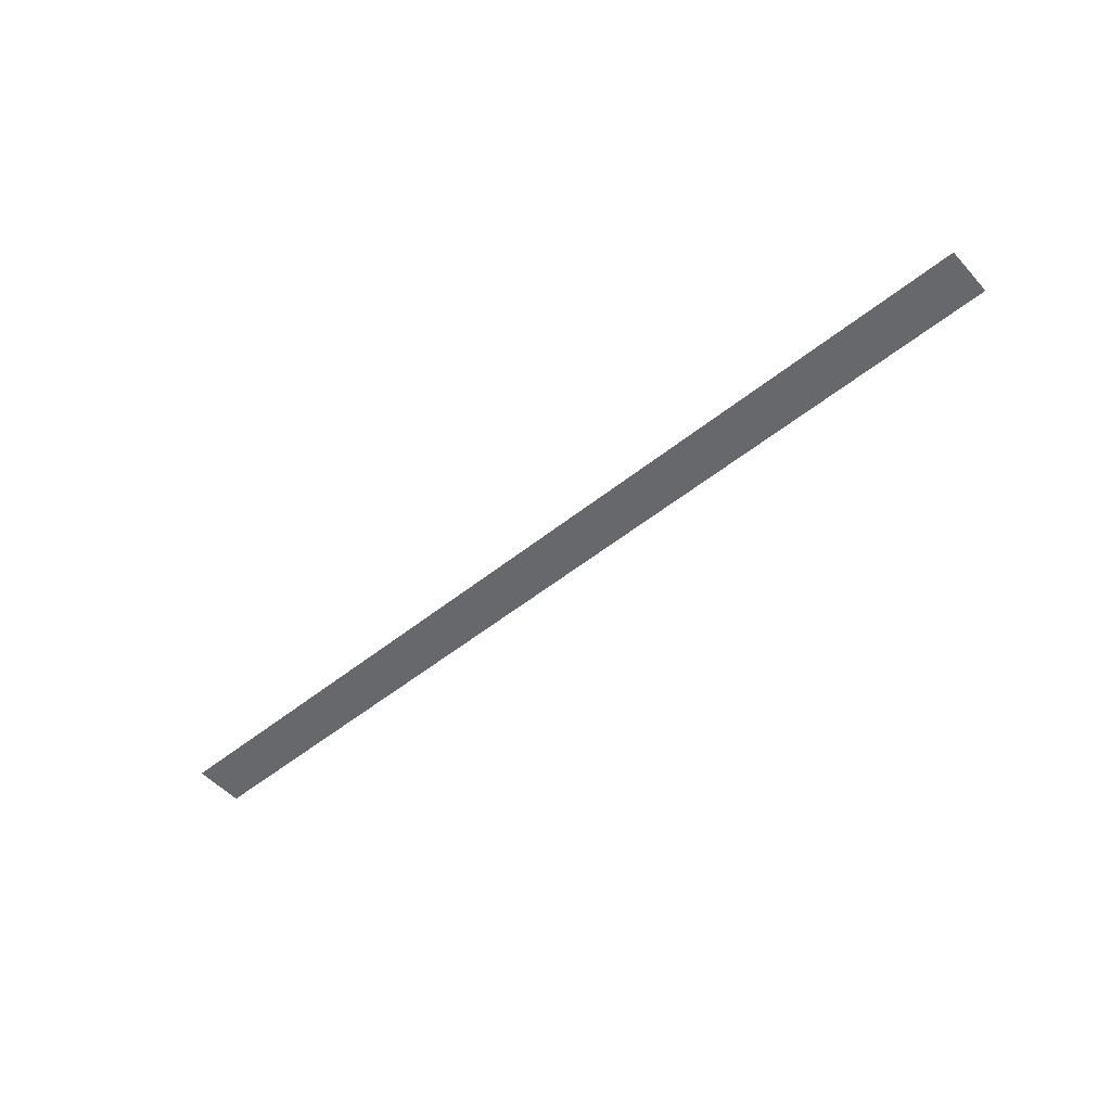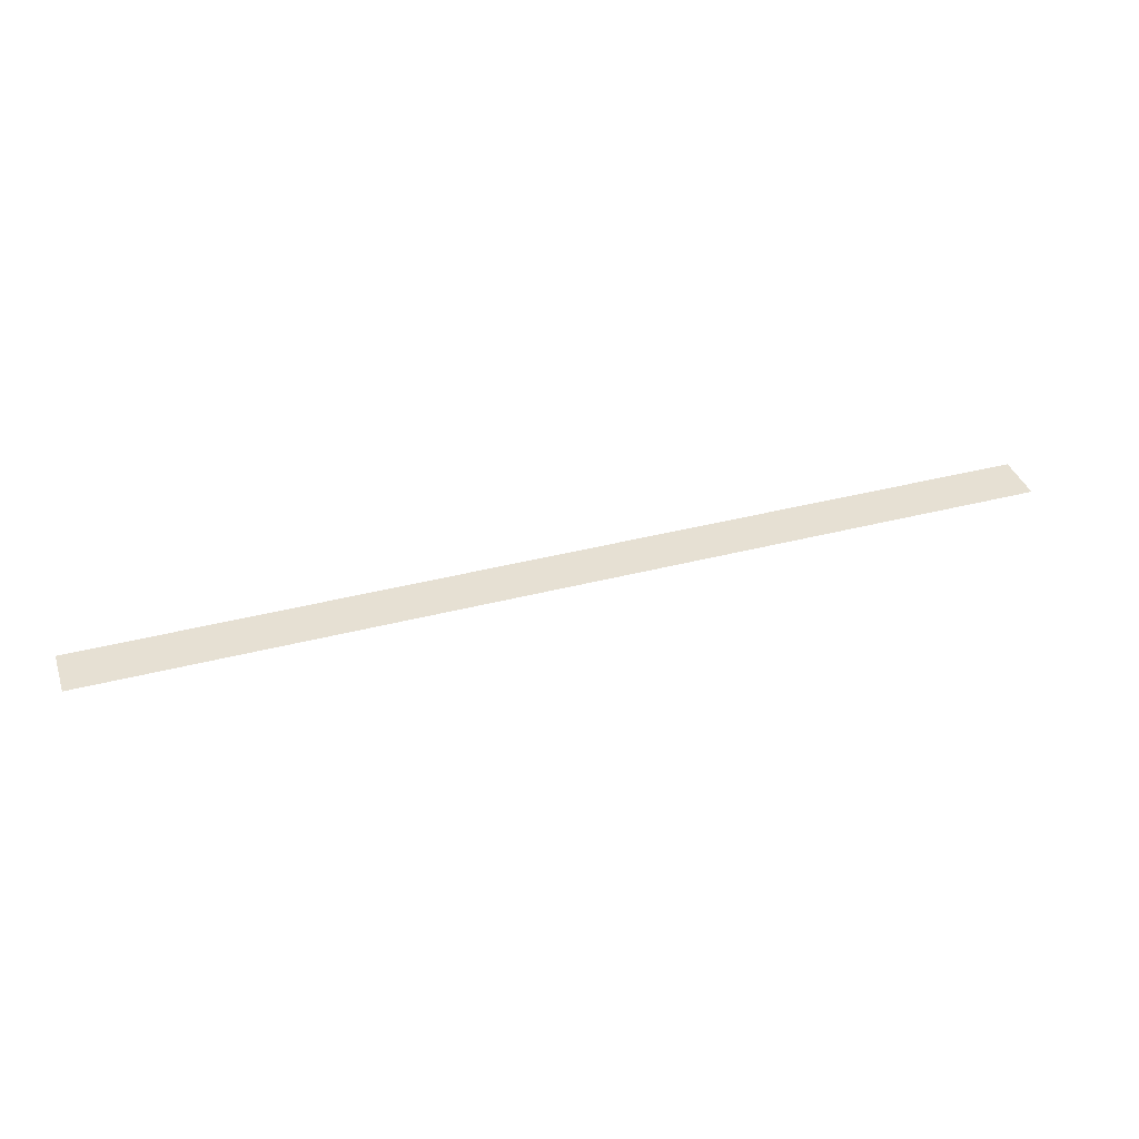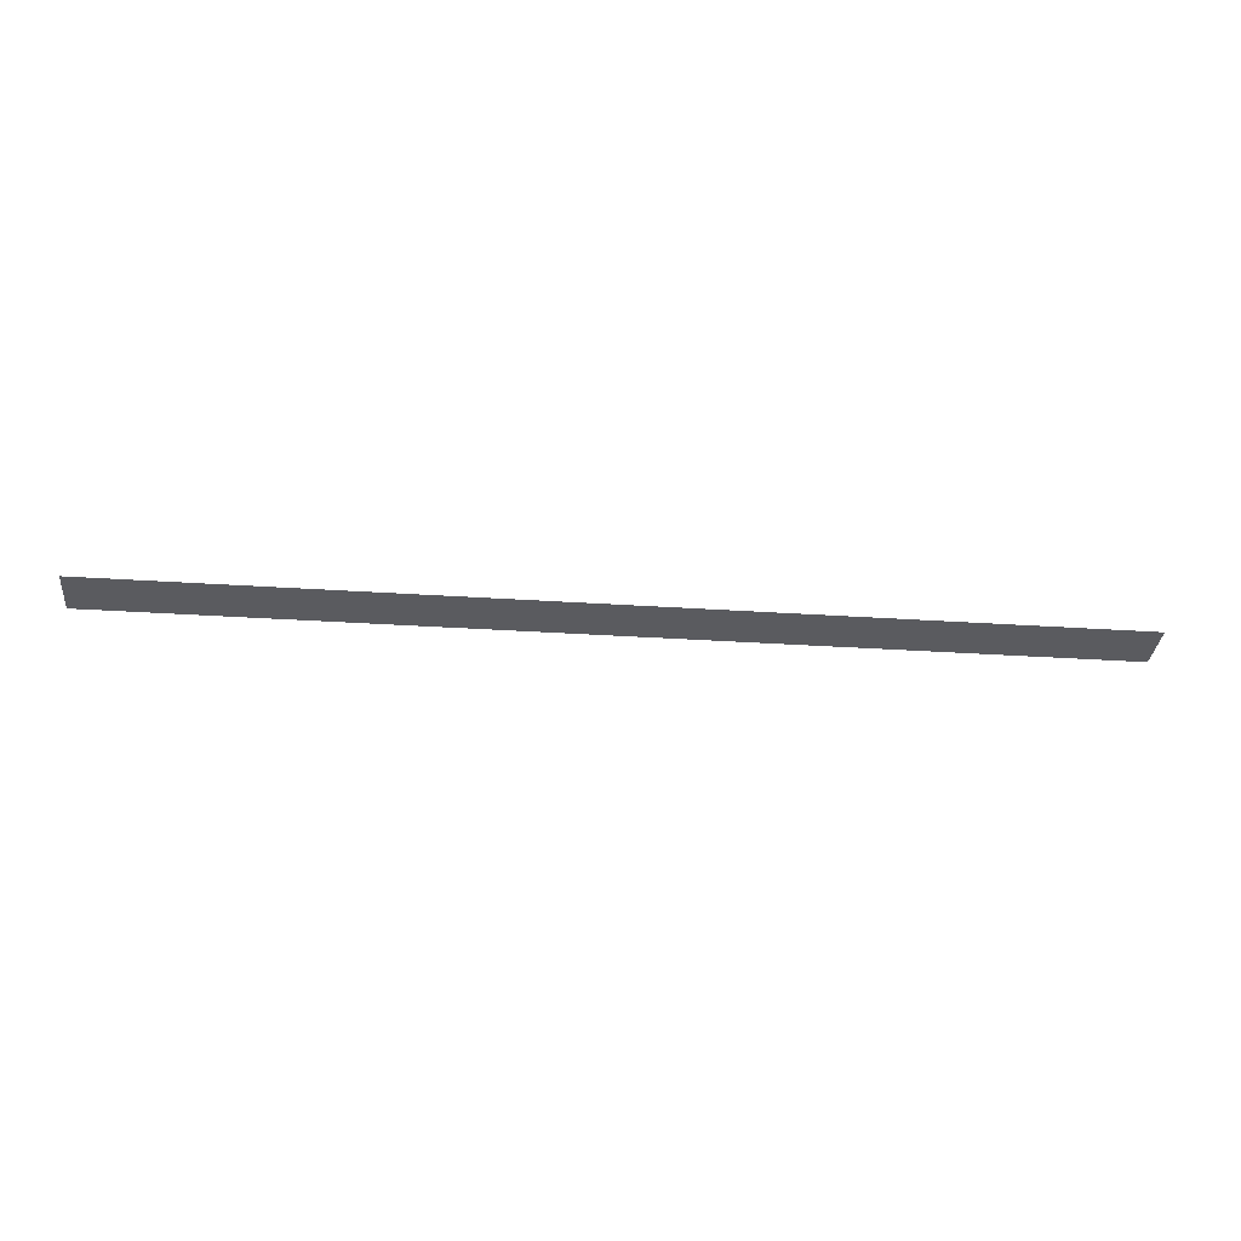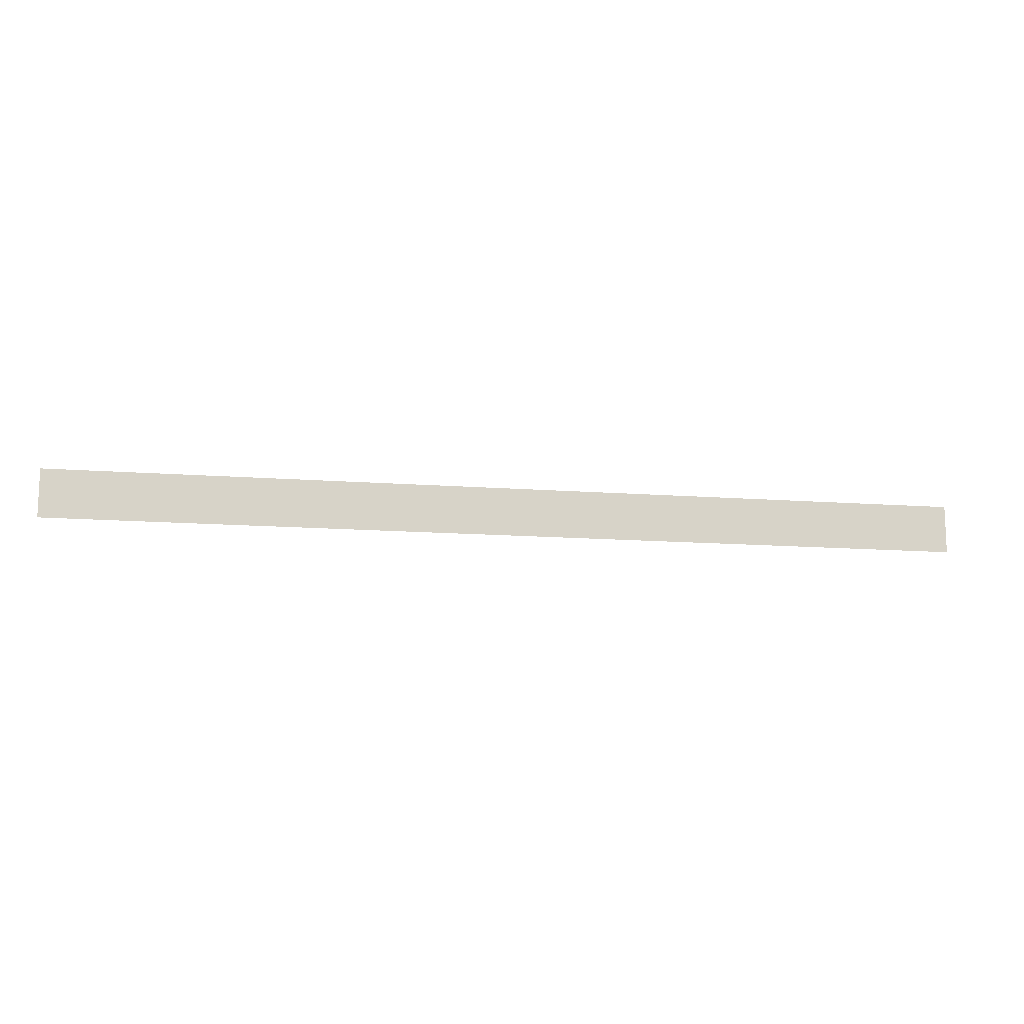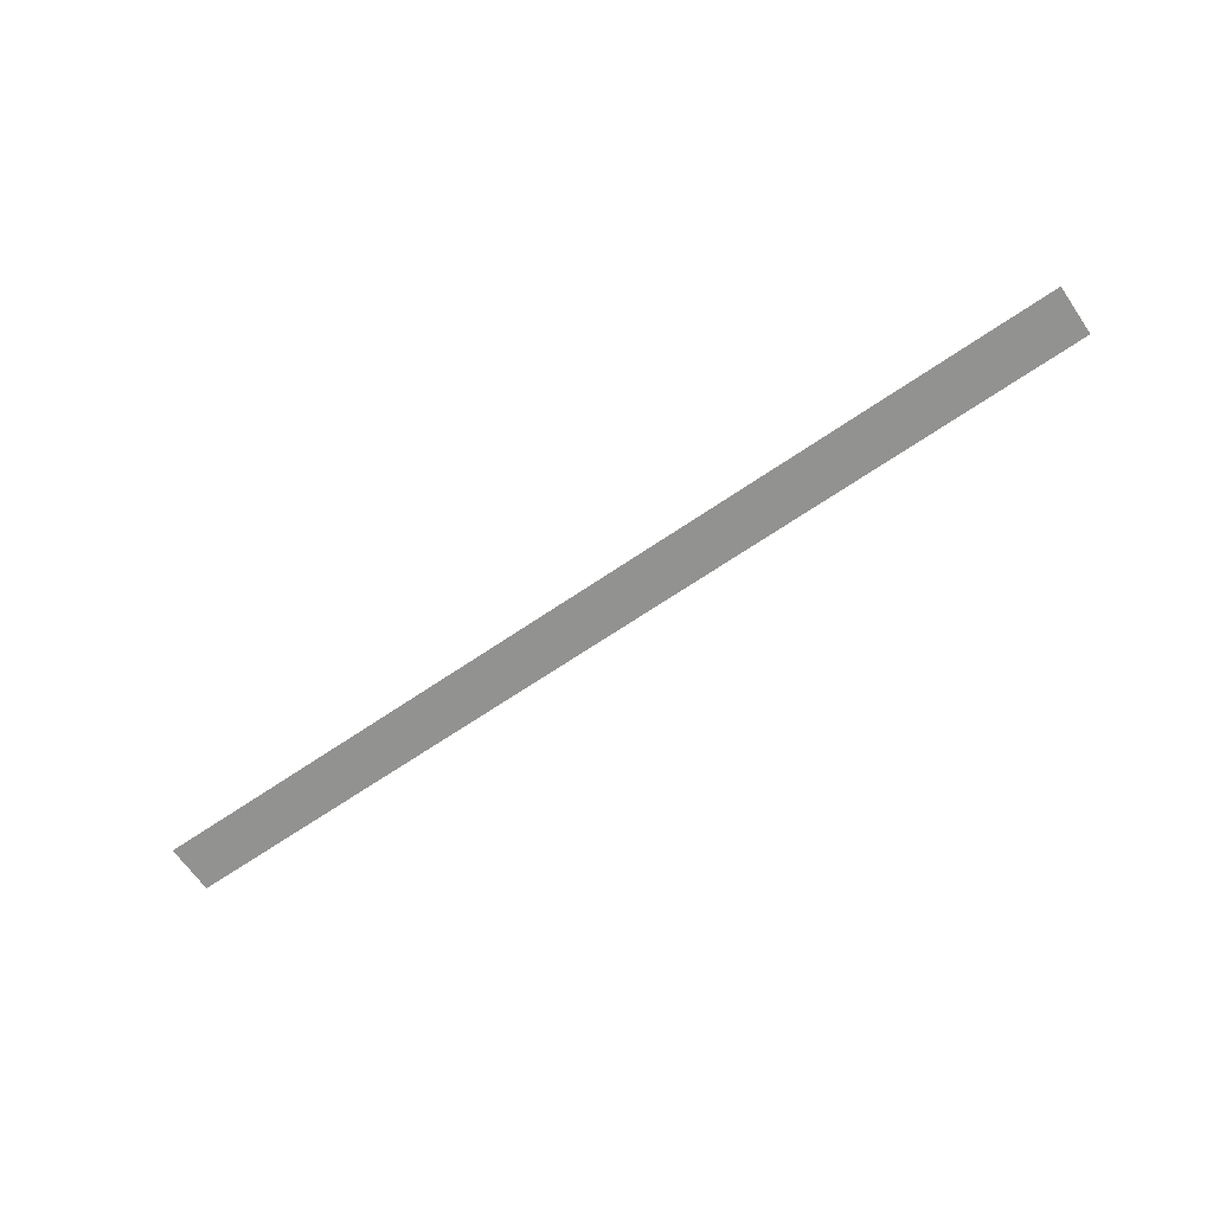
<metadata>
{"format":"obj","ext":"obj","renderer":"f3d","projection":"perspective","resolution":1024,"background":"white","views":[{"elev":-52.3,"azim":40.9,"up":"+Z"},{"elev":38.3,"azim":161.8,"up":"+Z"},{"elev":-32.8,"azim":-5.3,"up":"+Z"},{"elev":-13.3,"azim":-10.0,"up":"+Y"},{"elev":-66.2,"azim":-145.4,"up":"+Z"}]}
</metadata>
<code>
g wall
v -1000 -5 -25  # Bottom left
v -1000 100 -25  # Top left
v 1000 100 -25   # Top right
v 1000 -5 -25   # Bottom right
f 1 2 3
f 3 4 1

</code>
